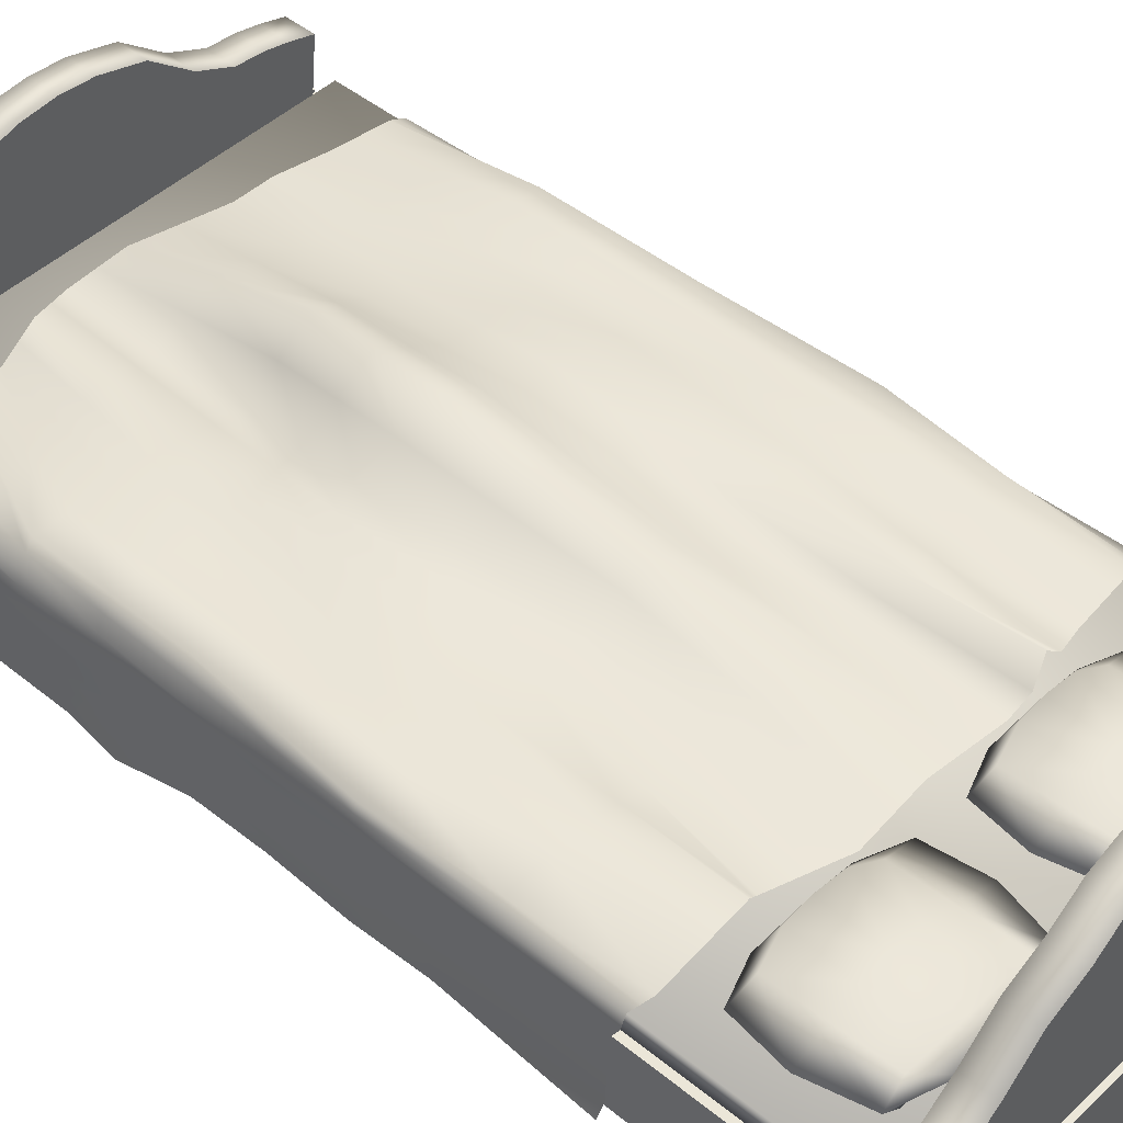
<metadata>
{"format":"obj","ext":"obj","renderer":"f3d","projection":"perspective","resolution":1024,"background":"white","views":[{"elev":46.1,"azim":133.0,"up":"+Y"}]}
</metadata>
<code>
o real_matress_Cube.007
v 1.221 0.7065 2.327
v -0.754 0.7065 2.327
v -0.754 0.7065 -1.406
v 1.221 0.7065 -1.406
v 1.221 0.7859 2.327
v 1.221 0.7859 -1.406
v -0.754 0.7859 -1.406
v -0.754 0.7859 2.327
f 1 2 3 4
f 5 6 7 8
f 1 5 8 2
f 2 8 7 3
f 3 7 6 4
f 5 1 4 6
o Foot_Cylinder.001
v -0.71 0.678 -1.547
v 0.2359 0.678 -1.547
v 0.2359 0.678 -1.421
v -0.71 0.678 -1.421
v 0.2359 1.432 -1.421
v 0.06498 1.409 -1.421
v -0.09272 1.352 -1.421
v -0.2357 1.28 -1.43
v -0.3723 1.182 -1.421
v -0.5116 1.048 -1.421
v -0.6339 0.9572 -1.421
v -0.7376 0.9377 -1.421
v -0.7376 0.9377 -1.547
v -0.6339 0.9572 -1.547
v -0.5116 1.048 -1.547
v -0.3723 1.182 -1.547
v -0.2357 1.28 -1.557
v -0.09272 1.352 -1.547
v 0.06498 1.409 -1.547
v 0.2359 1.432 -1.547
v 1.182 0.678 -1.547
v 1.182 0.678 -1.421
v 1.21 0.9377 -1.421
v 1.106 0.9572 -1.421
v 0.9835 1.048 -1.421
v 0.8442 1.182 -1.421
v 0.7076 1.28 -1.43
v 0.5646 1.352 -1.421
v 0.4069 1.409 -1.421
v 0.4069 1.409 -1.547
v 0.5646 1.352 -1.547
v 0.7076 1.28 -1.557
v 0.8442 1.182 -1.547
v 0.9835 1.048 -1.547
v 1.106 0.9572 -1.547
v 1.21 0.9377 -1.547
v -0.71 0.678 2.388
v 0.2359 0.678 2.388
v 0.2359 0.678 2.514
v -0.71 0.678 2.514
v 0.2359 1.272 2.514
v 0.09487 1.26 2.514
v -0.09272 1.207 2.514
v -0.2656 1.069 2.514
v -0.4171 0.9999 2.514
v -0.5415 0.9876 2.514
v -0.6339 0.9679 2.514
v -0.7376 0.9377 2.514
v -0.7376 0.9377 2.388
v -0.6339 0.9679 2.388
v -0.5415 0.9876 2.388
v -0.4171 0.9999 2.388
v -0.2656 1.069 2.388
v -0.09272 1.207 2.388
v 0.09487 1.26 2.388
v 0.2359 1.272 2.388
v 1.182 0.678 2.388
v 1.182 0.678 2.514
v 1.21 0.9377 2.514
v 1.106 0.9679 2.514
v 1.013 0.9876 2.514
v 0.889 0.9999 2.514
v 0.7375 1.069 2.514
v 0.5646 1.207 2.514
v 0.377 1.26 2.514
v 0.377 1.26 2.388
v 0.5646 1.207 2.388
v 0.7375 1.069 2.388
v 0.889 0.9999 2.388
v 1.013 0.9876 2.388
v 1.106 0.9679 2.388
v 1.21 0.9377 2.388
v 1.234 0.38 2.534
v -0.7663 0.38 2.534
v -0.7663 0.38 -1.567
v 1.234 0.38 -1.567
v 1.234 0.678 2.534
v 1.234 0.678 -1.567
v -0.7663 0.678 -1.567
v -0.7663 0.678 2.534
v 1.133 0.6887 2.434
v 1.233 0.6887 2.434
v 1.233 0.04769 2.434
v 1.133 0.04769 2.434
v 1.233 0.6887 2.534
v 1.233 0.04769 2.534
v 1.133 0.6887 2.534
v 1.133 0.04769 2.534
v -0.766 0.6887 2.433
v -0.666 0.6887 2.433
v -0.666 0.04769 2.433
v -0.766 0.04769 2.433
v -0.666 0.6887 2.533
v -0.666 0.04769 2.533
v -0.766 0.6887 2.533
v -0.766 0.04769 2.533
v -0.7654 0.6887 -1.566
v -0.6654 0.6887 -1.566
v -0.6654 0.04769 -1.566
v -0.7654 0.04769 -1.566
v -0.6654 0.6887 -1.466
v -0.6654 0.04769 -1.466
v -0.7654 0.6887 -1.466
v -0.7654 0.04769 -1.466
v 1.134 0.6887 -1.567
v 1.234 0.6887 -1.567
v 1.234 0.04769 -1.567
v 1.134 0.04769 -1.567
v 1.234 0.6887 -1.467
v 1.234 0.04769 -1.467
v 1.134 0.6887 -1.467
v 1.134 0.04769 -1.467
v -0.3342 0.8222 -0.7835
v -0.4954 0.8222 -0.8434
v -0.38 0.7897 -0.8434
v -0.2664 0.7716 -0.8434
v -0.5264 0.8222 -1.065
v -0.4728 0.8222 -1.287
v -0.38 0.7734 -1.298
v -0.38 0.7816 -1.071
v -0.2664 0.8809 -1.047
v -0.1528 0.8793 -1.043
v -0.1528 0.8625 -1.273
v -0.2664 0.8655 -1.274
v -0.2664 0.7716 -1.071
v -0.1528 0.7716 -1.071
v -0.1528 0.7716 -0.8434
v -0.2664 0.8222 -1.352
v -0.1528 0.8222 -1.363
v -0.1528 0.7716 -1.298
v -0.2664 0.7716 -1.298
v -0.38 0.8557 -1.058
v -0.38 0.8649 -1.273
v -0.1528 0.8222 -0.7835
v -0.1528 0.8962 -0.8117
v -0.2664 0.8962 -0.8192
v -0.38 0.8465 -0.8434
v 0.02848 0.8222 -0.7835
v -0.03924 0.7716 -0.8434
v 0.07436 0.7897 -0.8434
v 0.1897 0.8222 -0.8434
v 0.2207 0.8222 -1.065
v 0.07436 0.7816 -1.071
v 0.07436 0.7734 -1.298
v 0.1671 0.8222 -1.287
v -0.03924 0.8809 -1.047
v -0.03924 0.8655 -1.274
v -0.03924 0.7716 -1.071
v -0.03924 0.8222 -1.352
v -0.03924 0.7716 -1.298
v 0.07436 0.8557 -1.058
v 0.07436 0.8649 -1.273
v -0.03924 0.8962 -0.8192
v 0.07436 0.8465 -0.8434
v 0.5366 0.8177 -0.7673
v 0.3708 0.8177 -0.8288
v 0.4895 0.7843 -0.8288
v 0.6063 0.7657 -0.8288
v 0.3389 0.8177 -1.057
v 0.3941 0.8177 -1.285
v 0.4895 0.7676 -1.296
v 0.4895 0.776 -1.062
v 0.6063 0.8781 -1.038
v 0.7231 0.8765 -1.034
v 0.7231 0.8592 -1.271
v 0.6063 0.8623 -1.272
v 0.6063 0.7657 -1.062
v 0.7231 0.7657 -1.062
v 0.7231 0.7657 -0.8288
v 0.6063 0.8177 -1.352
v 0.7231 0.8177 -1.363
v 0.7231 0.7657 -1.296
v 0.6063 0.7657 -1.296
v 0.4895 0.8522 -1.05
v 0.4895 0.8617 -1.27
v 0.7231 0.8177 -0.7673
v 0.7231 0.8939 -0.7963
v 0.6063 0.8939 -0.804
v 0.4895 0.8428 -0.8288
v 0.9095 0.8177 -0.7673
v 0.8399 0.7657 -0.8288
v 0.9567 0.7843 -0.8288
v 1.075 0.8177 -0.8288
v 1.107 0.8177 -1.057
v 0.9567 0.776 -1.062
v 0.9567 0.7676 -1.296
v 1.052 0.8177 -1.285
v 0.8399 0.8781 -1.038
v 0.8399 0.8623 -1.272
v 0.8399 0.7657 -1.062
v 0.8399 0.8177 -1.352
v 0.8399 0.7657 -1.296
v 0.9567 0.8522 -1.05
v 0.9567 0.8617 -1.27
v 0.8399 0.8939 -0.804
v 0.9567 0.8428 -0.8288
v 0.08279 0.9597 0.5323
v 0.09664 1.018 0.8786
v 0.2252 1.077 0.9144
v 0.2066 1.01 0.5538
v -0.7676 0.5043 -0.1952
v -0.7777 0.446 -0.6672
v -0.8177 0.3805 -0.6353
v -0.7695 0.4125 -0.2323
v 0.04273 0.8714 1.819
v 0.01652 0.7893 2.177
v 0.188 0.7906 2.216
v 0.188 0.902 1.839
v -0.404 0.8855 0.5134
v -0.4072 0.8948 0.8556
v -0.2882 0.9292 0.8556
v -0.287 0.8977 0.5088
v -0.4025 0.836 1.781
v -0.4009 0.8068 2.1
v -0.2882 0.8229 2.105
v -0.2882 0.8417 1.783
v -0.7906 0.4405 1.137
v -0.7814 0.4454 0.8556
v -0.7959 0.3628 0.8228
v -0.8348 0.3611 1.099
v -0.7926 0.7298 1.158
v -0.789 0.714 0.8556
v -0.7866 0.6652 0.8556
v -0.7989 0.6831 1.158
v -0.7833 0.7211 -0.208
v -0.7839 0.7283 -0.6579
v -0.772 0.6652 -0.6508
v -0.7756 0.6652 -0.2002
v -0.7859 0.714 0.5488
v -0.7828 0.714 0.2419
v -0.7793 0.6652 0.2503
v -0.783 0.6652 0.553
v -0.7717 0.8174 0.5404
v -0.7809 0.8116 0.2253
v -0.7862 0.7628 0.2336
v -0.7888 0.7628 0.5446
v -0.767 0.811 -0.2235
v -0.7531 0.8103 -0.6723
v -0.7958 0.7915 -0.665
v -0.791 0.7771 -0.2157
v -0.7867 0.7534 1.766
v -0.7962 0.7457 1.461
v -0.8111 0.7011 1.461
v -0.7965 0.7191 1.764
v -0.7525 0.812 1.766
v -0.7562 0.8348 1.461
v -0.7814 0.7902 1.461
v -0.7769 0.7877 1.769
v -0.7593 0.8289 1.158
v -0.7624 0.8231 0.8556
v -0.7914 0.7628 0.8556
v -0.7864 0.7765 1.158
v -0.7821 0.4552 1.704
v -0.7875 0.4519 1.421
v -0.7959 0.3595 1.375
v -0.7959 0.3579 1.652
v -0.7906 0.6361 1.744
v -0.8032 0.623 1.448
v -0.7953 0.551 1.435
v -0.7846 0.5591 1.724
v -0.794 0.61 1.152
v -0.7849 0.5969 0.8556
v -0.7831 0.5346 0.8556
v -0.7892 0.5428 1.145
v -0.4057 0.88 1.158
v -0.4041 0.8652 1.461
v -0.2882 0.8605 1.461
v -0.2882 0.8948 1.158
v -0.6277 0.8733 1.158
v -0.6255 0.8746 1.461
v -0.52 0.8699 1.461
v -0.5231 0.8652 1.158
v -0.6224 0.8333 1.771
v -0.6194 0.7919 2.081
v -0.5136 0.7907 2.095
v -0.5168 0.8303 1.778
v -0.3849 0.84 -0.269
v -0.4008 0.8762 0.1711
v -0.2859 0.9061 0.1621
v -0.2492 0.8888 -0.285
v -0.6187 0.8414 -0.2421
v -0.6457 0.8733 0.1985
v -0.5158 0.8862 0.1801
v -0.4944 0.838 -0.2529
v -0.6378 0.8726 0.5271
v -0.6298 0.8719 0.8556
v -0.5263 0.8605 0.8556
v -0.521 0.8733 0.5179
v 0.08279 0.9855 1.17
v 0.06893 0.9534 1.461
v 0.188 1.013 1.461
v 0.2066 1.045 1.188
v -0.1646 0.9102 1.155
v -0.1692 0.877 1.461
v -0.05011 0.8935 1.461
v -0.04099 0.9256 1.152
v -0.1954 0.8412 1.791
v -0.2216 0.8055 2.122
v -0.1549 0.7881 2.138
v -0.1025 0.8408 1.8
v -0.7804 0.4455 0.5607
v -0.7685 0.5042 0.2658
v -0.7695 0.4123 0.2381
v -0.7959 0.363 0.5304
v -0.7821 0.5969 0.5555
v -0.7794 0.597 0.2554
v -0.7794 0.5564 0.2606
v -0.7813 0.5347 0.5581
v -0.7766 0.597 -0.1956
v -0.7739 0.6273 -0.6629
v -0.7693 0.5631 -0.6717
v -0.7776 0.5565 -0.1909
v 0.05583 0.8458 -0.273
v 0.06893 0.9017 0.186
v 0.188 0.943 0.1933
v 0.188 0.8656 -0.2622
v -0.1758 0.834 -0.2844
v -0.168 0.8633 0.1705
v -0.05011 0.8605 0.1788
v -0.07631 0.8259 -0.2838
v -0.164 0.9034 0.5098
v -0.16 0.9435 0.8492
v -0.03187 0.9578 0.8428
v -0.04099 0.9091 0.5108
v 0.342 0.9568 0.5555
v 0.3771 1.012 0.925
v 1.245 0.4311 -0.02916
v 1.24 0.3616 -0.01892
v 1.278 0.3761 -0.6156
v 1.247 0.4342 -0.6187
v 0.307 0.8458 1.836
v 0.307 0.79 2.21
v 0.8126 0.8788 0.5134
v 0.6873 0.8843 0.5088
v 0.7128 0.9025 0.8556
v 0.8075 0.8815 0.8556
v 0.7323 0.8407 1.787
v 0.6355 0.8535 1.795
v 0.6068 0.8465 2.13
v 0.6846 0.8162 2.114
v 1.247 0.431 1.139
v 1.269 0.3175 1.132
v 1.243 0.3612 0.8556
v 1.244 0.4278 0.8556
v 1.256 0.7298 1.158
v 1.262 0.6831 1.158
v 1.25 0.6652 0.8556
v 1.252 0.714 0.8556
v 1.239 0.7211 -0.1323
v 1.24 0.6652 -0.05238
v 1.238 0.6652 -0.6143
v 1.232 0.7282 -0.6486
v 1.249 0.714 0.5488
v 1.246 0.6652 0.553
v 1.242 0.6652 0.2503
v 1.246 0.714 0.2419
v 1.235 0.8174 0.5404
v 1.252 0.7628 0.5446
v 1.249 0.7628 0.2336
v 1.244 0.8116 0.2253
v 1.214 0.8046 -0.2218
v 1.237 0.7771 -0.2122
v 1.225 0.7913 -0.658
v 1.185 0.7977 -0.6688
v 1.246 0.748 1.783
v 1.258 0.7076 1.768
v 1.274 0.7011 1.461
v 1.259 0.7457 1.461
v 1.147 0.8116 1.781
v 1.234 0.7883 1.797
v 1.244 0.7902 1.461
v 1.219 0.8348 1.461
v 1.222 0.8289 1.158
v 1.249 0.7765 1.158
v 1.254 0.7628 0.8556
v 1.225 0.8231 0.8556
v 1.248 0.4376 1.721
v 1.243 0.3142 1.705
v 1.243 0.3158 1.344
v 1.25 0.4343 1.376
v 1.255 0.6302 1.753
v 1.252 0.5407 1.737
v 1.258 0.5326 1.435
v 1.266 0.6229 1.448
v 1.257 0.6098 1.152
v 1.252 0.5244 1.145
v 1.246 0.5162 0.8556
v 1.248 0.5967 0.8556
v 0.7938 0.8733 1.158
v 0.6885 0.8815 1.158
v 0.6642 0.8605 1.461
v 0.78 0.8652 1.461
v 1.047 0.8733 1.158
v 0.8991 0.8652 1.158
v 0.8959 0.8699 1.461
v 1.045 0.8746 1.461
v 0.944 0.8314 1.772
v 0.8291 0.8279 1.779
v 0.7623 0.7859 2.098
v 0.843 0.7881 2.082
v 0.8004 0.8515 -0.2477
v 0.707 0.8296 -0.2457
v 0.6618 0.8662 0.1621
v 0.8176 0.8762 0.1711
v 1.043 0.8528 -0.2405
v 0.8939 0.8733 -0.2496
v 0.9734 0.8862 0.1801
v 1.106 0.8733 0.1985
v 1.078 0.8726 0.5271
v 0.9378 0.8733 0.5179
v 0.9022 0.8605 0.8556
v 1.049 0.8719 0.8556
v 0.342 0.9567 1.193
v 0.307 0.9017 1.461
v 0.583 0.8748 1.178
v 0.4775 0.8681 1.198
v 0.4261 0.79 1.461
v 0.5451 0.8252 1.461
v 0.5308 0.8216 1.814
v 0.4261 0.7897 1.833
v 0.4261 0.7894 2.205
v 0.5164 0.8179 2.167
v 1.243 0.4279 0.5607
v 1.237 0.3585 0.5817
v 1.243 0.3499 0.2709
v 1.243 0.4281 0.2658
v 1.245 0.5968 0.5555
v 1.244 0.5163 0.5581
v 1.242 0.5164 0.2606
v 1.242 0.5968 0.2554
v 1.24 0.5969 -0.04464
v 1.241 0.5165 -0.0369
v 1.239 0.5166 -0.6109
v 1.239 0.5969 -0.6021
v 0.3201 0.8455 -0.2721
v 0.307 0.9017 0.186
v 0.5796 0.8275 -0.2639
v 0.4523 0.8255 -0.2821
v 0.4261 0.8605 0.1788
v 0.5439 0.8633 0.1705
v 0.5824 0.8938 0.533
v 0.4775 0.9034 0.5572
v 0.529 0.9463 0.9356
v 0.6209 0.9244 0.8956
v 0.7521 0.7931 -0.6534
v 0.6153 0.7918 -0.6982
v 0.4785 0.7905 -0.743
v 0.3332 0.7893 -0.7303
v 0.188 0.7882 -0.7176
v 1.217 0.8719 0.5363
v 1.196 0.8834 0.8556
v 1.239 0.8605 0.2169
v 1.192 0.8322 -0.2313
v 1.145 0.804 -0.6796
v 0.9797 0.8322 -0.6795
v 0.8143 0.8605 -0.6794
v 0.7832 0.8268 -0.6664
v 1.059 0.8348 1.764
v 0.9237 0.7903 2.066
v 1.194 0.8793 1.461
v 1.195 0.8813 1.158
v 1.243 0.7141 2.076
v 1.245 0.6375 2.058
v 1.246 0.5489 2.039
v 1.245 0.4408 1.975
v 1.244 0.3387 1.963
v 1.074 0.7884 2.1
v 1.224 0.7865 2.134
v 1.233 0.7503 2.105
v -0.2117 0.8046 -0.7393
v -0.1025 0.7914 -0.7464
v -0.2608 0.9132 -0.7322
v 0.04273 0.7898 -0.732
v -0.7756 0.8605 0.2169
v -0.7545 0.8719 0.5363
v -0.7334 0.8834 0.8556
v -0.5917 0.8095 -0.6828
v -0.4731 0.7898 -0.6859
v -0.7103 0.8292 -0.6796
v -0.743 0.8448 -0.2313
v -0.3689 0.8038 -0.7091
v -0.7311 0.8793 1.461
v -0.7281 0.8362 1.764
v -0.7251 0.7932 2.066
v -0.7322 0.8813 1.158
v -0.7779 0.6492 2.04
v -0.7739 0.5673 2.014
v -0.7819 0.7371 2.047
v -0.7768 0.4584 2.023
v -0.7959 0.3562 2.04
v -0.7488 0.7892 2.057
v -0.7725 0.7853 2.046
v -0.7772 0.7612 2.045
f 9 10 11 12
f 11 13 14 15 16 17 18 19 20 12
f 9 21 22 23 24 25 26 27 28 10
f 21 9 12 20
f 29 30 11 10
f 11 30 31 32 33 34 35 36 37 13
f 29 10 28 38 39 40 41 42 43 44
f 44 31 30 29
f 45 46 47 48
f 47 49 50 51 52 53 54 55 56 48
f 45 57 58 59 60 61 62 63 64 46
f 57 45 48 56
f 65 66 47 46
f 47 66 67 68 69 70 71 72 73 49
f 65 46 64 74 75 76 77 78 79 80
f 80 67 66 65
f 28 27 14 13
f 27 26 15 14
f 26 25 16 15
f 25 24 17 16
f 24 23 18 17
f 23 22 19 18
f 22 21 20 19
f 28 13 37 38
f 38 37 36 39
f 39 36 35 40
f 40 35 34 41
f 41 34 33 42
f 42 33 32 43
f 43 32 31 44
f 64 63 50 49
f 63 62 51 50
f 62 61 52 51
f 61 60 53 52
f 60 59 54 53
f 59 58 55 54
f 58 57 56 55
f 64 49 73 74
f 74 73 72 75
f 75 72 71 76
f 76 71 70 77
f 77 70 69 78
f 78 69 68 79
f 79 68 67 80
f 121 122 123 124
f 125 126 127 128
f 129 130 131 132
f 133 134 135 124
f 136 137 138 139
f 126 136 139 127
f 128 133 124 123
f 140 129 132 141
f 142 121 124 135
f 143 144 121 142
f 141 132 136 126
f 132 131 137 136
f 140 141 126 125
f 144 145 122 121
f 145 140 125 122
f 145 144 129 140
f 127 139 133 128
f 139 138 134 133
f 144 143 130 129
f 122 125 128 123
f 146 147 148 149
f 150 151 152 153
f 154 155 131 130
f 156 147 135 134
f 157 158 138 137
f 153 152 158 157
f 151 148 147 156
f 159 160 155 154
f 142 135 147 146
f 143 142 146 161
f 160 153 157 155
f 155 157 137 131
f 159 150 153 160
f 161 146 149 162
f 162 149 150 159
f 162 159 154 161
f 152 151 156 158
f 158 156 134 138
f 161 154 130 143
f 149 148 151 150
f 163 164 165 166
f 167 168 169 170
f 171 172 173 174
f 175 176 177 166
f 178 179 180 181
f 168 178 181 169
f 170 175 166 165
f 182 171 174 183
f 184 163 166 177
f 185 186 163 184
f 183 174 178 168
f 174 173 179 178
f 182 183 168 167
f 186 187 164 163
f 187 182 167 164
f 187 186 171 182
f 169 181 175 170
f 181 180 176 175
f 186 185 172 171
f 164 167 170 165
f 188 189 190 191
f 192 193 194 195
f 196 197 173 172
f 198 189 177 176
f 199 200 180 179
f 195 194 200 199
f 193 190 189 198
f 201 202 197 196
f 184 177 189 188
f 185 184 188 203
f 202 195 199 197
f 197 199 179 173
f 201 192 195 202
f 203 188 191 204
f 204 191 192 201
f 204 201 196 203
f 194 193 198 200
f 200 198 176 180
f 203 196 172 185
f 191 190 193 192
f 92 91 94 96
f 100 99 102 104
f 103 101 98 97
f 111 109 106 105
f 116 115 118 120
f 205 206 207 208
f 209 210 211 212
f 213 214 215 216
f 217 218 219 220
f 221 222 223 224
f 225 226 227 228
f 229 230 231 232
f 233 234 235 236
f 237 238 239 240
f 241 242 243 244
f 245 246 247 248
f 249 250 251 252
f 253 254 255 256
f 257 258 259 260
f 261 262 263 264
f 265 266 267 268
f 269 270 271 272
f 273 274 275 276
f 277 278 279 280
f 281 282 283 284
f 285 286 287 288
f 289 290 291 292
f 293 294 295 296
f 297 298 299 300
f 301 302 303 304
f 305 306 307 308
f 309 310 311 312
f 313 314 315 316
f 317 318 319 320
f 321 322 323 324
f 325 326 327 328
f 329 330 331 332
f 333 208 207 334
f 335 336 337 338
f 339 216 215 340
f 341 342 343 344
f 345 346 347 348
f 349 350 351 352
f 353 354 355 356
f 357 358 359 360
f 361 362 363 364
f 365 366 367 368
f 369 370 371 372
f 373 374 375 376
f 377 378 379 380
f 381 382 383 384
f 385 386 387 388
f 389 390 391 392
f 393 394 395 396
f 397 398 399 400
f 401 402 403 404
f 405 406 407 408
f 409 410 411 412
f 413 414 415 416
f 417 418 419 420
f 421 300 299 422
f 423 424 425 426
f 427 428 429 430
f 431 432 433 434
f 435 436 437 438
f 439 440 441 442
f 443 324 323 444
f 445 446 447 448
f 449 450 451 452
f 342 449 452 343
f 411 448 449 342
f 448 447 450 449
f 410 445 448 411
f 453 454 445 410
f 454 455 446 445
f 446 443 444 447
f 455 456 443 446
f 456 457 324 443
f 358 439 442 359
f 363 438 439 358
f 438 437 440 439
f 362 435 438 363
f 355 396 435 362
f 396 395 436 435
f 436 431 434 437
f 395 352 431 436
f 352 351 432 431
f 346 427 430 347
f 399 426 427 346
f 426 425 428 427
f 398 423 426 399
f 343 452 423 398
f 452 451 424 423
f 424 421 422 425
f 451 334 421 424
f 334 207 300 421
f 458 417 420 459
f 460 416 417 458
f 416 415 418 417
f 461 413 416 460
f 462 463 413 461
f 463 464 414 413
f 414 409 412 415
f 464 465 409 414
f 465 453 410 409
f 466 405 408 467
f 468 404 405 466
f 404 403 406 405
f 469 401 404 468
f 459 420 401 469
f 420 419 402 401
f 402 397 400 403
f 419 344 397 402
f 344 343 398 397
f 354 393 396 355
f 375 392 393 354
f 392 391 394 393
f 374 389 392 375
f 470 471 389 374
f 471 472 390 389
f 390 385 388 391
f 472 473 385 390
f 473 474 386 385
f 469 381 384 459
f 468 380 381 469
f 380 379 382 381
f 466 377 380 468
f 467 475 377 466
f 475 476 378 377
f 378 373 376 379
f 476 477 373 378
f 477 470 374 373
f 461 369 372 462
f 460 368 369 461
f 368 367 370 369
f 458 365 368 460
f 459 384 365 458
f 384 383 366 365
f 366 361 364 367
f 383 356 361 366
f 356 355 362 361
f 370 357 360 371
f 367 364 357 370
f 364 363 358 357
f 382 353 356 383
f 379 376 353 382
f 376 375 354 353
f 394 349 352 395
f 391 388 349 394
f 388 387 350 349
f 406 345 348 407
f 403 400 345 406
f 400 399 346 345
f 418 341 344 419
f 415 412 341 418
f 412 411 342 341
f 428 339 340 429
f 425 422 339 428
f 422 299 216 339
f 440 335 338 441
f 437 434 335 440
f 434 433 336 335
f 450 333 334 451
f 447 444 333 450
f 444 323 208 333
f 326 329 332 327
f 287 220 329 326
f 220 219 330 329
f 478 325 328 479
f 480 288 325 478
f 288 287 326 325
f 481 321 324 457
f 479 328 321 481
f 328 327 322 321
f 314 317 320 315
f 239 236 317 314
f 236 235 318 317
f 270 313 316 271
f 231 240 313 270
f 240 239 314 313
f 226 309 312 227
f 271 316 309 226
f 316 315 310 309
f 302 305 308 303
f 275 224 305 302
f 224 223 306 305
f 330 301 304 331
f 219 276 301 330
f 276 275 302 301
f 206 297 300 207
f 331 304 297 206
f 304 303 298 297
f 290 293 296 291
f 482 483 293 290
f 483 484 294 293
f 485 289 292 486
f 487 488 289 485
f 488 482 290 289
f 489 285 288 480
f 486 292 285 489
f 292 291 286 285
f 278 281 284 279
f 490 491 281 278
f 491 492 282 281
f 294 277 280 295
f 484 493 277 294
f 493 490 278 277
f 218 273 276 219
f 295 280 273 218
f 280 279 274 273
f 266 269 272 267
f 251 232 269 266
f 232 231 270 269
f 494 265 268 495
f 496 252 265 494
f 252 251 266 265
f 497 261 264 498
f 495 268 261 497
f 268 267 262 261
f 254 257 260 255
f 490 493 257 254
f 493 484 258 257
f 499 253 256 500
f 492 491 253 499
f 491 490 254 253
f 501 249 252 496
f 500 256 249 501
f 256 255 250 249
f 242 245 248 243
f 482 488 245 242
f 488 487 246 245
f 258 241 244 259
f 484 483 241 258
f 483 482 242 241
f 230 237 240 231
f 259 244 237 230
f 244 243 238 237
f 238 233 236 239
f 243 248 233 238
f 248 247 234 233
f 250 229 232 251
f 255 260 229 250
f 260 259 230 229
f 262 225 228 263
f 267 272 225 262
f 272 271 226 225
f 274 221 224 275
f 279 284 221 274
f 284 283 222 221
f 286 217 220 287
f 291 296 217 286
f 296 295 218 217
f 298 213 216 299
f 303 308 213 298
f 308 307 214 213
f 310 209 212 311
f 315 320 209 310
f 320 319 210 209
f 322 205 208 323
f 327 332 205 322
f 332 331 206 205
f 81 82 83 84
f 85 86 87 88
f 81 85 88 82
f 82 88 87 83
f 83 87 86 84
f 85 81 84 86
f 89 90 91 92
f 90 93 94 91
f 93 95 96 94
f 95 89 92 96
f 95 93 90 89
f 97 98 99 100
f 98 101 102 99
f 101 103 104 102
f 103 97 100 104
f 105 106 107 108
f 106 109 110 107
f 109 111 112 110
f 111 105 108 112
f 108 107 110 112
f 113 114 115 116
f 114 117 118 115
f 117 119 120 118
f 119 113 116 120
f 119 117 114 113

</code>
